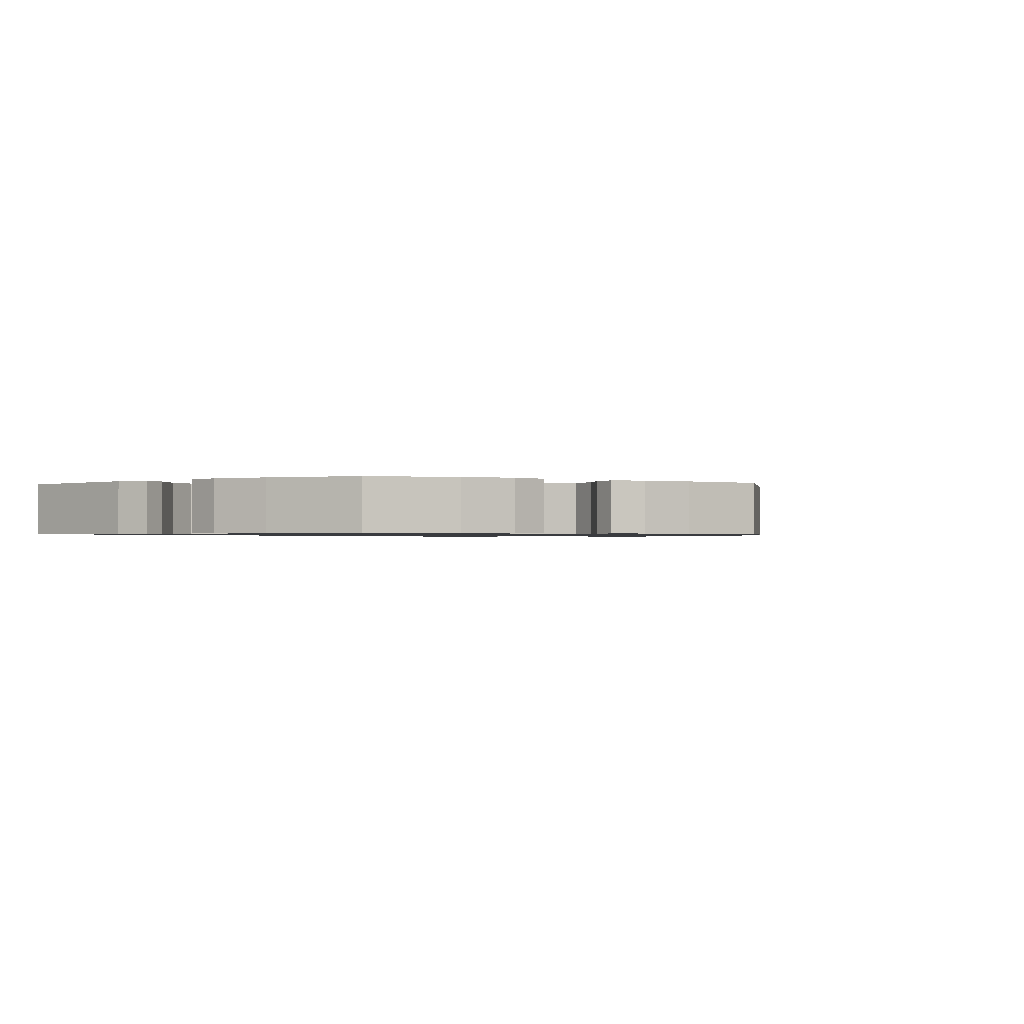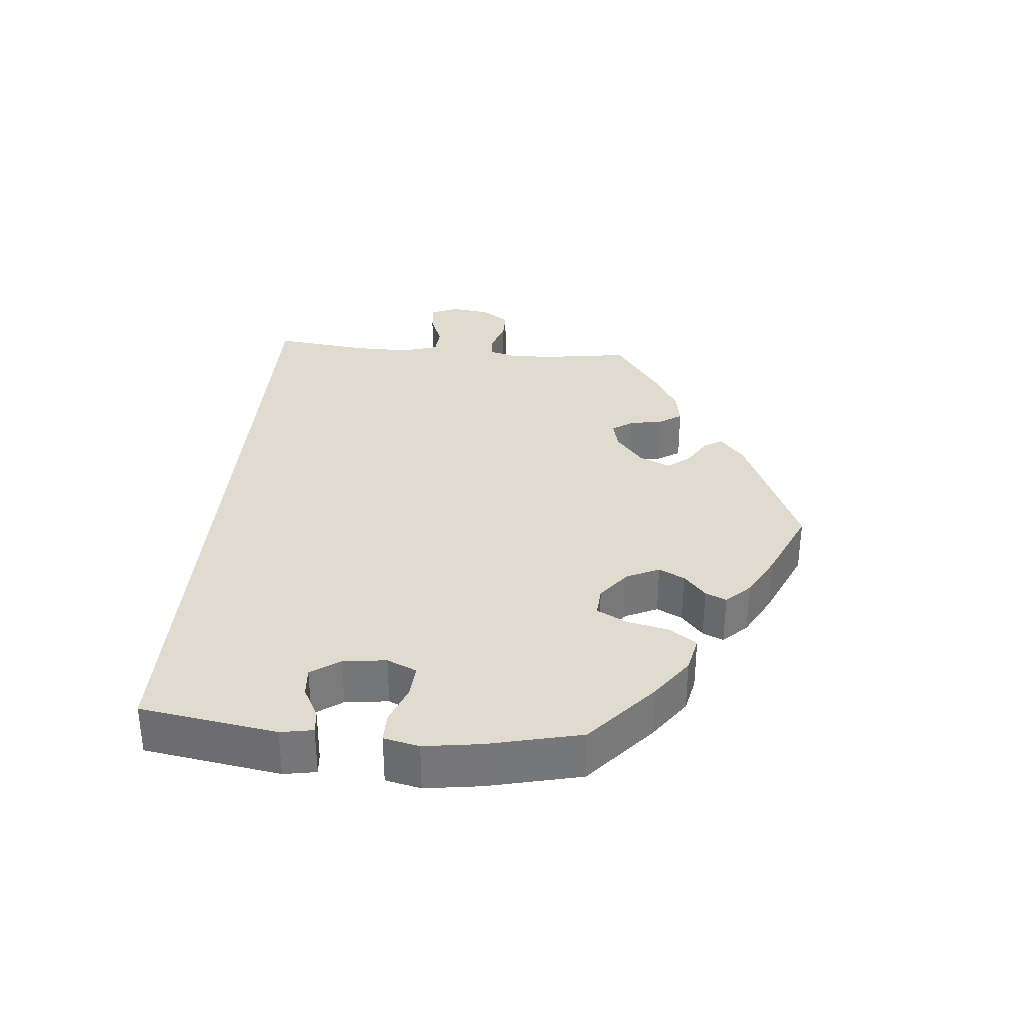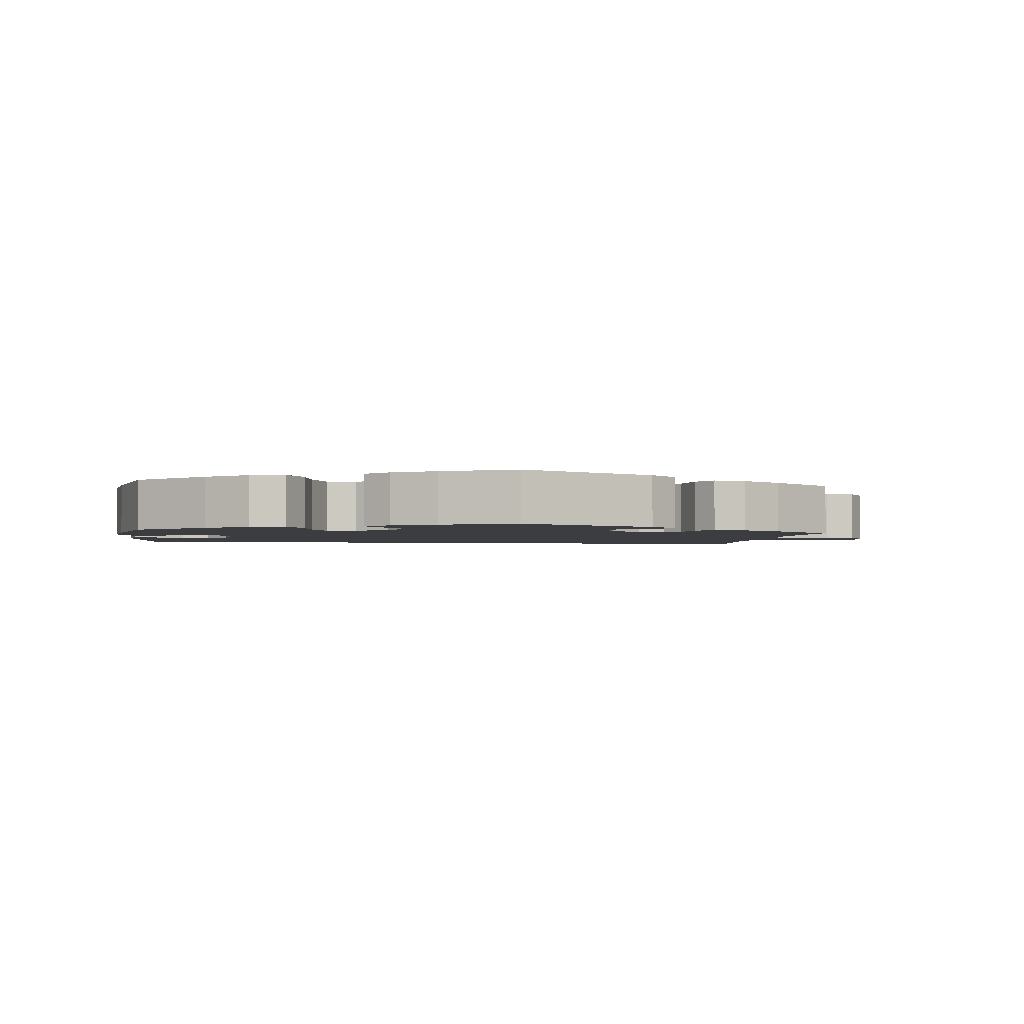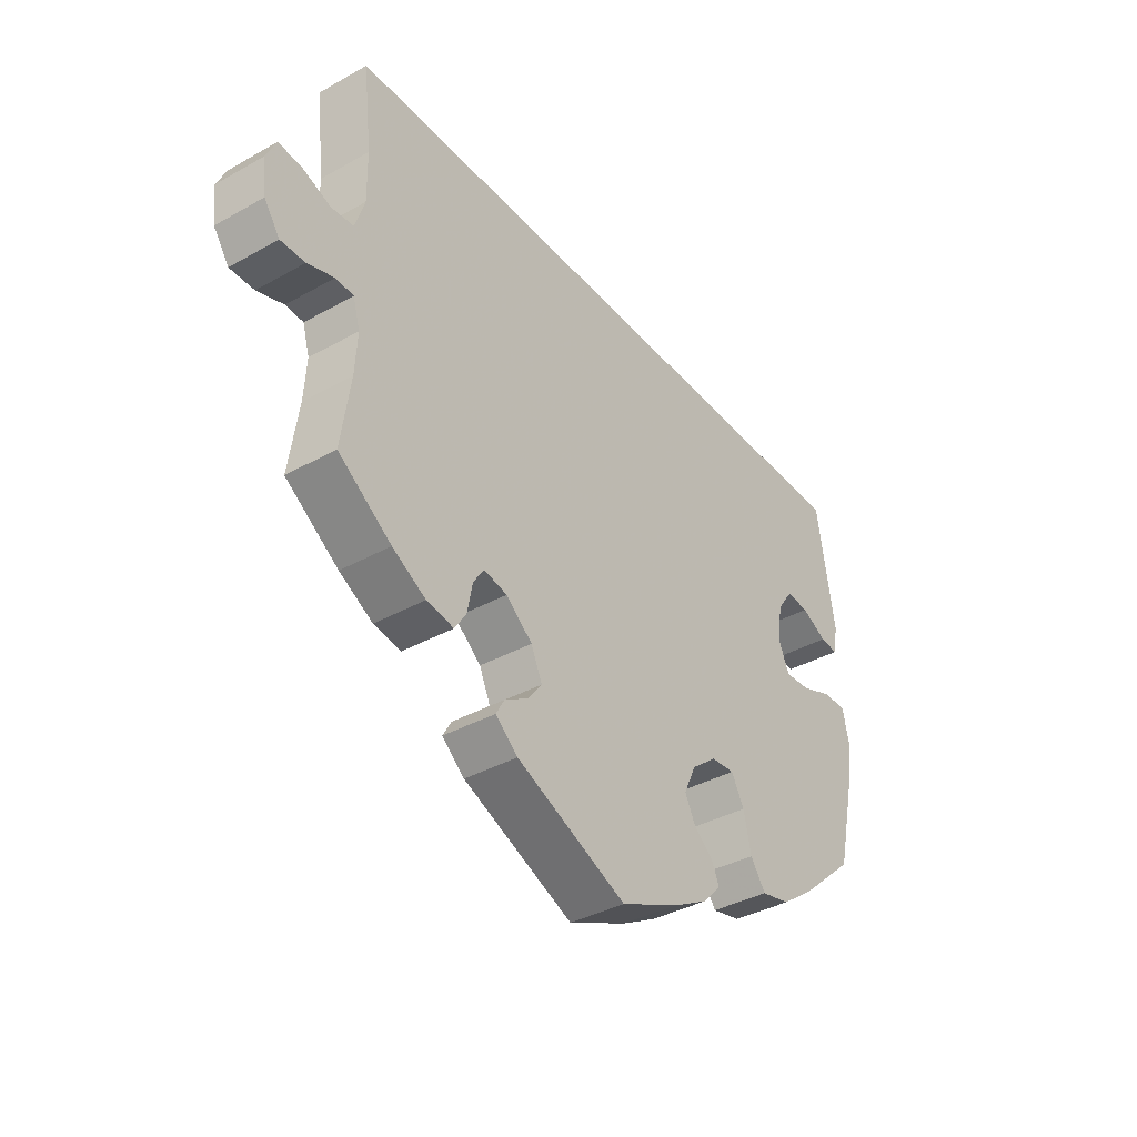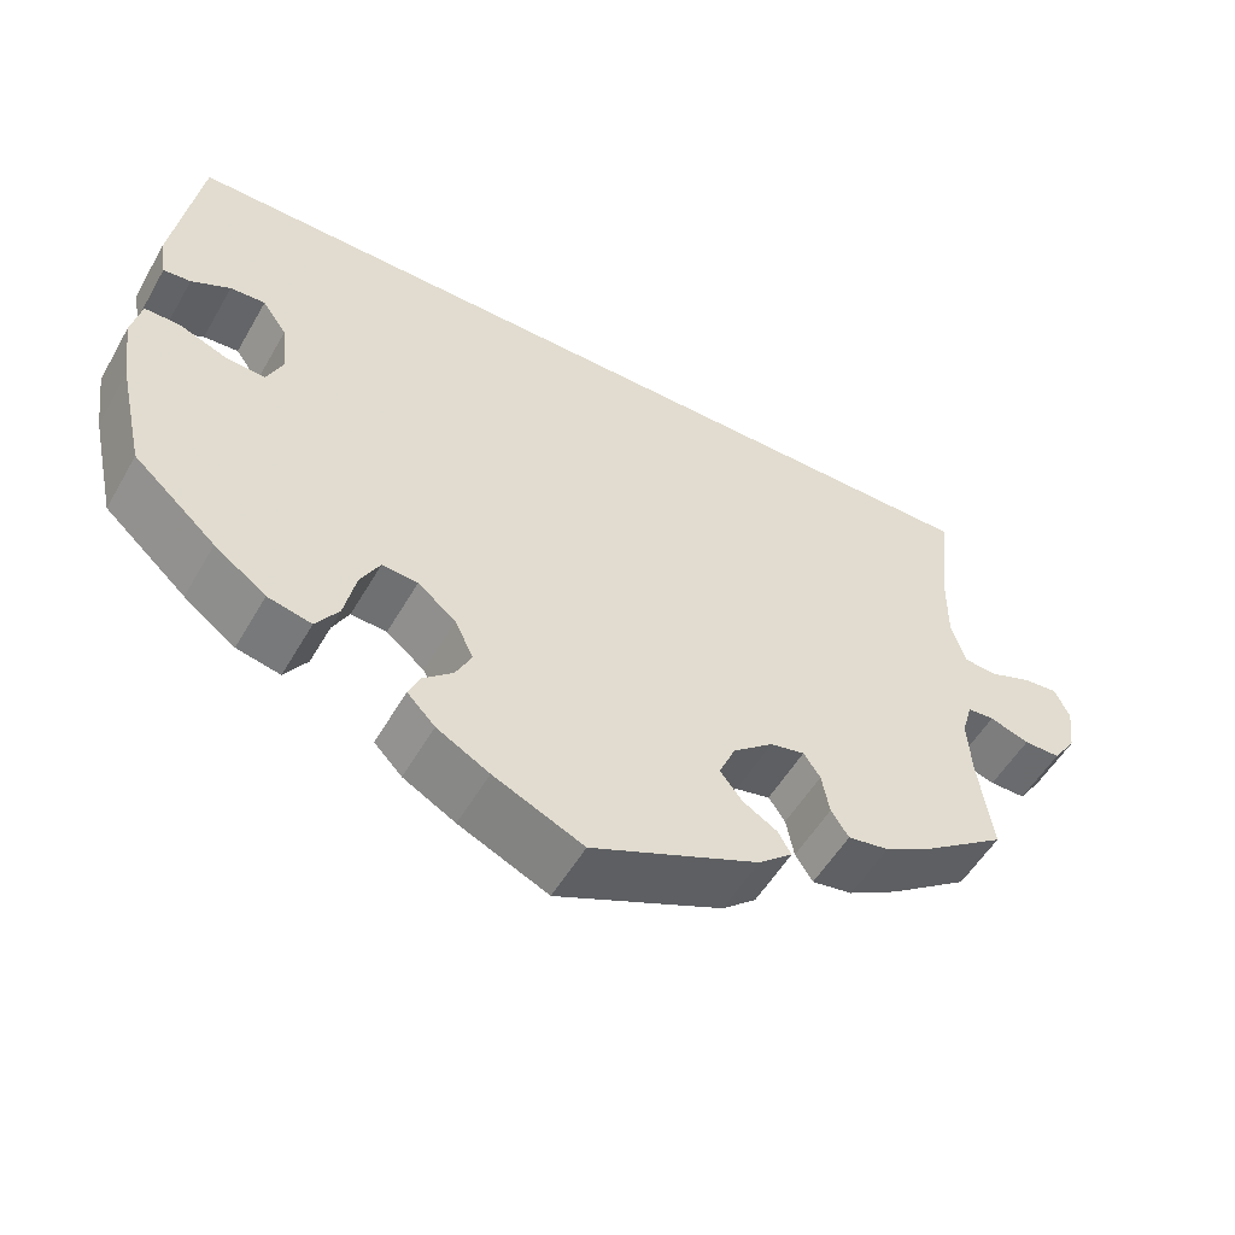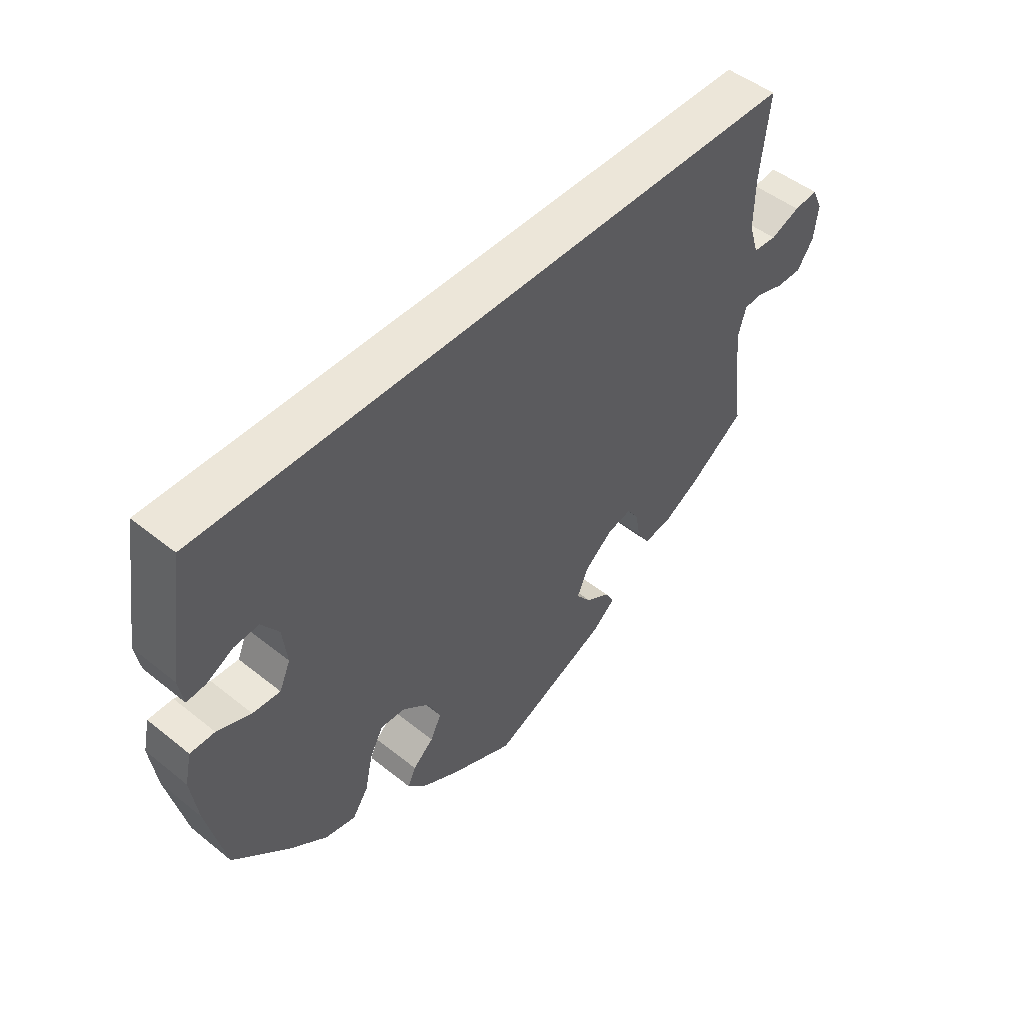
<metadata>
{"format":"obj","ext":"obj","renderer":"f3d","projection":"perspective","resolution":1024,"background":"white","views":[{"elev":-1.0,"azim":123.6,"up":"+Y"},{"elev":33.4,"azim":95.1,"up":"+Y"},{"elev":-2.6,"azim":171.5,"up":"+Y"},{"elev":-37.5,"azim":-54.4,"up":"+Z"},{"elev":-53.3,"azim":150.6,"up":"+Z"},{"elev":48.7,"azim":131.7,"up":"+Z"}]}
</metadata>
<code>
v 0.5 0.07 0.289
v 0.53 0.07 0.1
v 0.522 0.07 0.055
v 0.491 0.07 0.058
v 0.447 0.07 0.081
v 0.407 0.07 0.084
v 0.379 0.07 0.044
v 0.372 0.07 -0.016
v 0.39 0.07 -0.057
v 0.435 0.07 -0.054
v 0.49 0.07 -0.033
v 0.53 0.07 -0.033
v 0.541 0.07 -0.082
v 0.53 0.07 -0.16
v 0.5 0.07 -0.289
v 0.406 0.07 -0.372
v 0.347 0.07 -0.415
v 0.297 0.07 -0.426
v 0.271 0.07 -0.388
v 0.258 0.07 -0.329
v 0.236 0.07 -0.288
v 0.195 0.07 -0.291
v 0.151 0.07 -0.326
v 0.13 0.07 -0.371
v 0.148 0.07 -0.407
v 0.182 0.07 -0.437
v 0.195 0.07 -0.466
v 0.163 0.07 -0.499
v 0.103 0.07 -0.532
v 0 0.07 -0.578
v -0.192 0.07 -0.494
v -0.231 0.07 -0.461
v -0.216 0.07 -0.435
v -0.176 0.07 -0.411
v -0.151 0.07 -0.379
v -0.17 0.07 -0.336
v -0.216 0.07 -0.298
v -0.256 0.07 -0.289
v -0.275 0.07 -0.317
v -0.284 0.07 -0.364
v -0.304 0.07 -0.395
v -0.351 0.07 -0.387
v -0.409 0.07 -0.354
v -0.501 0.07 -0.289
v -0.485 0.07 -0.178
v -0.481 0.07 -0.112
v -0.493 0.07 -0.07
v -0.524 0.07 -0.068
v -0.57 0.07 -0.083
v -0.612 0.07 -0.083
v -0.639 0.07 -0.044
v -0.646 0.07 0.011
v -0.629 0.07 0.048
v -0.589 0.07 0.044
v -0.54 0.07 0.025
v -0.501 0.07 0.028
v -0.485 0.07 0.079
v -0.486 0.07 0.158
v -0.501 0.07 0.289
v 0.5 0 0.289
v 0.53 0 0.1
v 0.522 0 0.055
v 0.491 0 0.058
v 0.447 0 0.081
v 0.407 0 0.084
v 0.379 0 0.044
v 0.372 0 -0.016
v 0.39 0 -0.057
v 0.435 0 -0.054
v 0.49 0 -0.033
v 0.53 0 -0.033
v 0.541 0 -0.082
v 0.53 0 -0.16
v 0.5 0 -0.289
v 0.406 0 -0.372
v 0.347 0 -0.415
v 0.297 0 -0.426
v 0.271 0 -0.388
v 0.258 0 -0.329
v 0.236 0 -0.288
v 0.195 0 -0.291
v 0.151 0 -0.326
v 0.13 0 -0.371
v 0.148 0 -0.407
v 0.182 0 -0.437
v 0.195 0 -0.466
v 0.163 0 -0.499
v 0.103 0 -0.532
v 0 0 -0.578
v -0.192 0 -0.494
v -0.231 0 -0.461
v -0.216 0 -0.435
v -0.176 0 -0.411
v -0.151 0 -0.379
v -0.17 0 -0.336
v -0.216 0 -0.298
v -0.256 0 -0.289
v -0.275 0 -0.317
v -0.284 0 -0.364
v -0.304 0 -0.395
v -0.351 0 -0.387
v -0.409 0 -0.354
v -0.501 0 -0.289
v -0.485 0 -0.178
v -0.481 0 -0.112
v -0.493 0 -0.07
v -0.524 0 -0.068
v -0.57 0 -0.083
v -0.612 0 -0.083
v -0.639 0 -0.044
v -0.646 0 0.011
v -0.629 0 0.048
v -0.589 0 0.044
v -0.54 0 0.025
v -0.501 0 0.028
v -0.485 0 0.079
v -0.486 0 0.158
v -0.501 0 0.289
f 58 59 1 2
f 57 58 2
f 56 57 2
f 55 56 2
f 52 53 54 55
f 48 49 50 51
f 47 48 51 52
f 42 43 44 45
f 42 45 46
f 39 40 41 42
f 38 39 42 46
f 37 38 46 47
f 31 32 33 34
f 31 34 35
f 30 31 35
f 29 30 35 36
f 25 26 27 28
f 24 25 28 29
f 17 18 19 20
f 17 20 21
f 16 17 21
f 15 16 21
f 14 15 21
f 13 14 21 22
f 10 11 12 13
f 9 10 13 22
f 2 3 4 5
f 2 5 6
f 55 2 6
f 47 52 55 6
f 37 47 6 7
f 24 29 36 37
f 23 24 37
f 23 37 7 8
f 8 9 22 23
f 61 60 118 117
f 61 117 116
f 61 116 115
f 61 115 114
f 114 113 112 111
f 110 109 108 107
f 111 110 107 106
f 104 103 102 101
f 105 104 101
f 101 100 99 98
f 105 101 98 97
f 106 105 97 96
f 93 92 91 90
f 94 93 90
f 94 90 89
f 95 94 89 88
f 87 86 85 84
f 88 87 84 83
f 79 78 77 76
f 80 79 76
f 80 76 75
f 80 75 74
f 80 74 73
f 81 80 73 72
f 72 71 70 69
f 81 72 69 68
f 64 63 62 61
f 65 64 61
f 65 61 114
f 65 114 111 106
f 66 65 106 96
f 96 95 88 83
f 96 83 82
f 67 66 96 82
f 82 81 68 67
f 1 60 61 2
f 2 61 62 3
f 3 62 63 4
f 4 63 64 5
f 5 64 65 6
f 6 65 66 7
f 7 66 67 8
f 8 67 68 9
f 9 68 69 10
f 10 69 70 11
f 11 70 71 12
f 12 71 72 13
f 13 72 73 14
f 14 73 74 15
f 15 74 75 16
f 16 75 76 17
f 17 76 77 18
f 18 77 78 19
f 19 78 79 20
f 20 79 80 21
f 21 80 81 22
f 22 81 82 23
f 23 82 83 24
f 24 83 84 25
f 25 84 85 26
f 26 85 86 27
f 27 86 87 28
f 28 87 88 29
f 29 88 89 30
f 30 89 90 31
f 31 90 91 32
f 32 91 92 33
f 33 92 93 34
f 34 93 94 35
f 35 94 95 36
f 36 95 96 37
f 37 96 97 38
f 38 97 98 39
f 39 98 99 40
f 40 99 100 41
f 41 100 101 42
f 42 101 102 43
f 43 102 103 44
f 44 103 104 45
f 45 104 105 46
f 46 105 106 47
f 47 106 107 48
f 48 107 108 49
f 49 108 109 50
f 50 109 110 51
f 51 110 111 52
f 52 111 112 53
f 53 112 113 54
f 54 113 114 55
f 55 114 115 56
f 56 115 116 57
f 57 116 117 58
f 58 117 118 59
f 59 118 60 1

</code>
